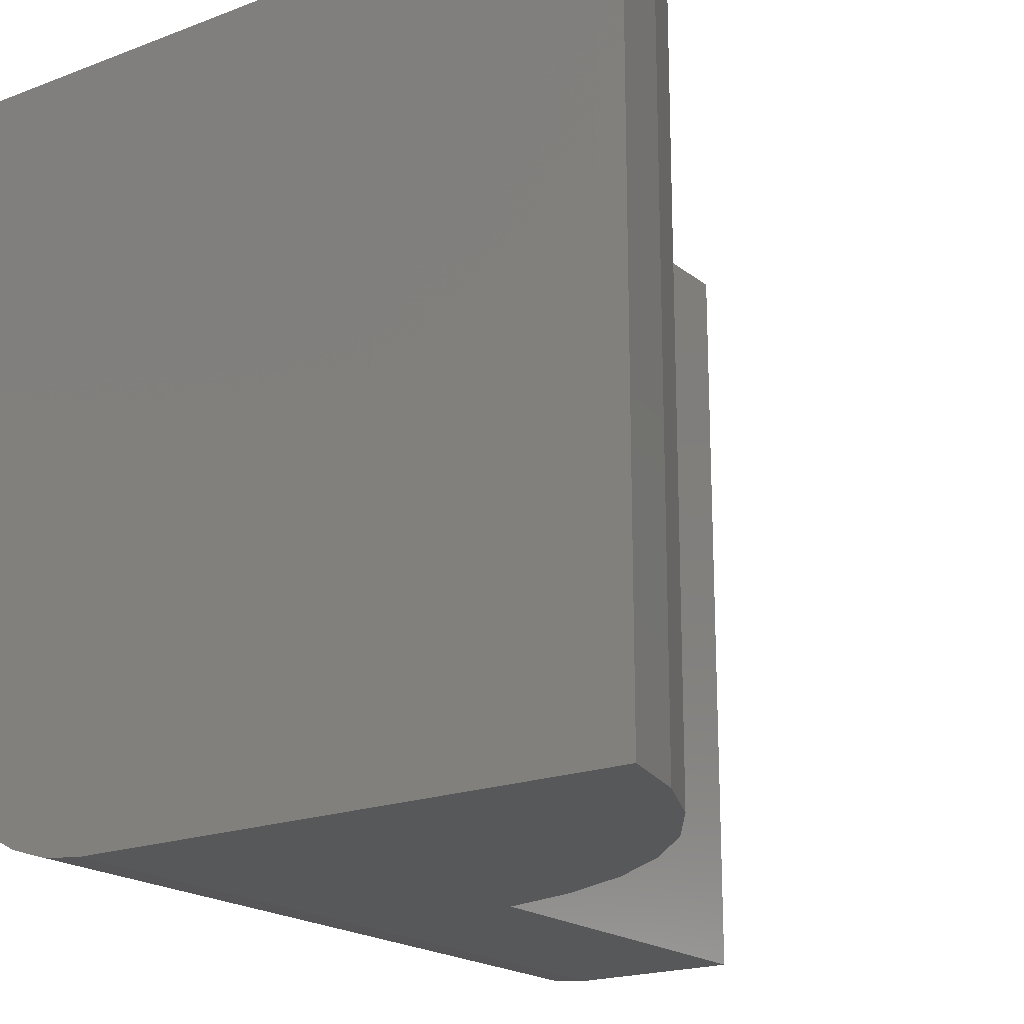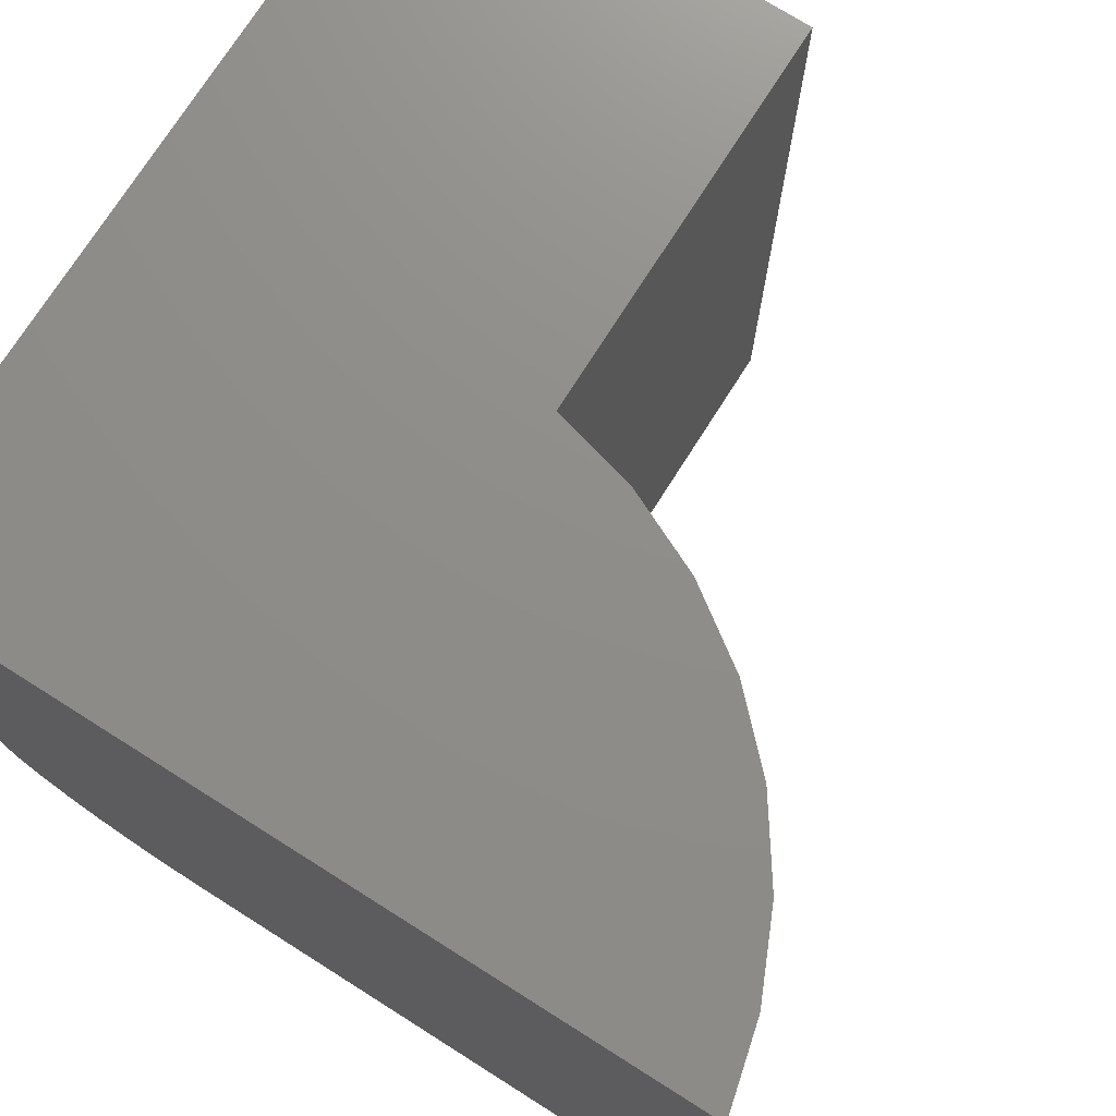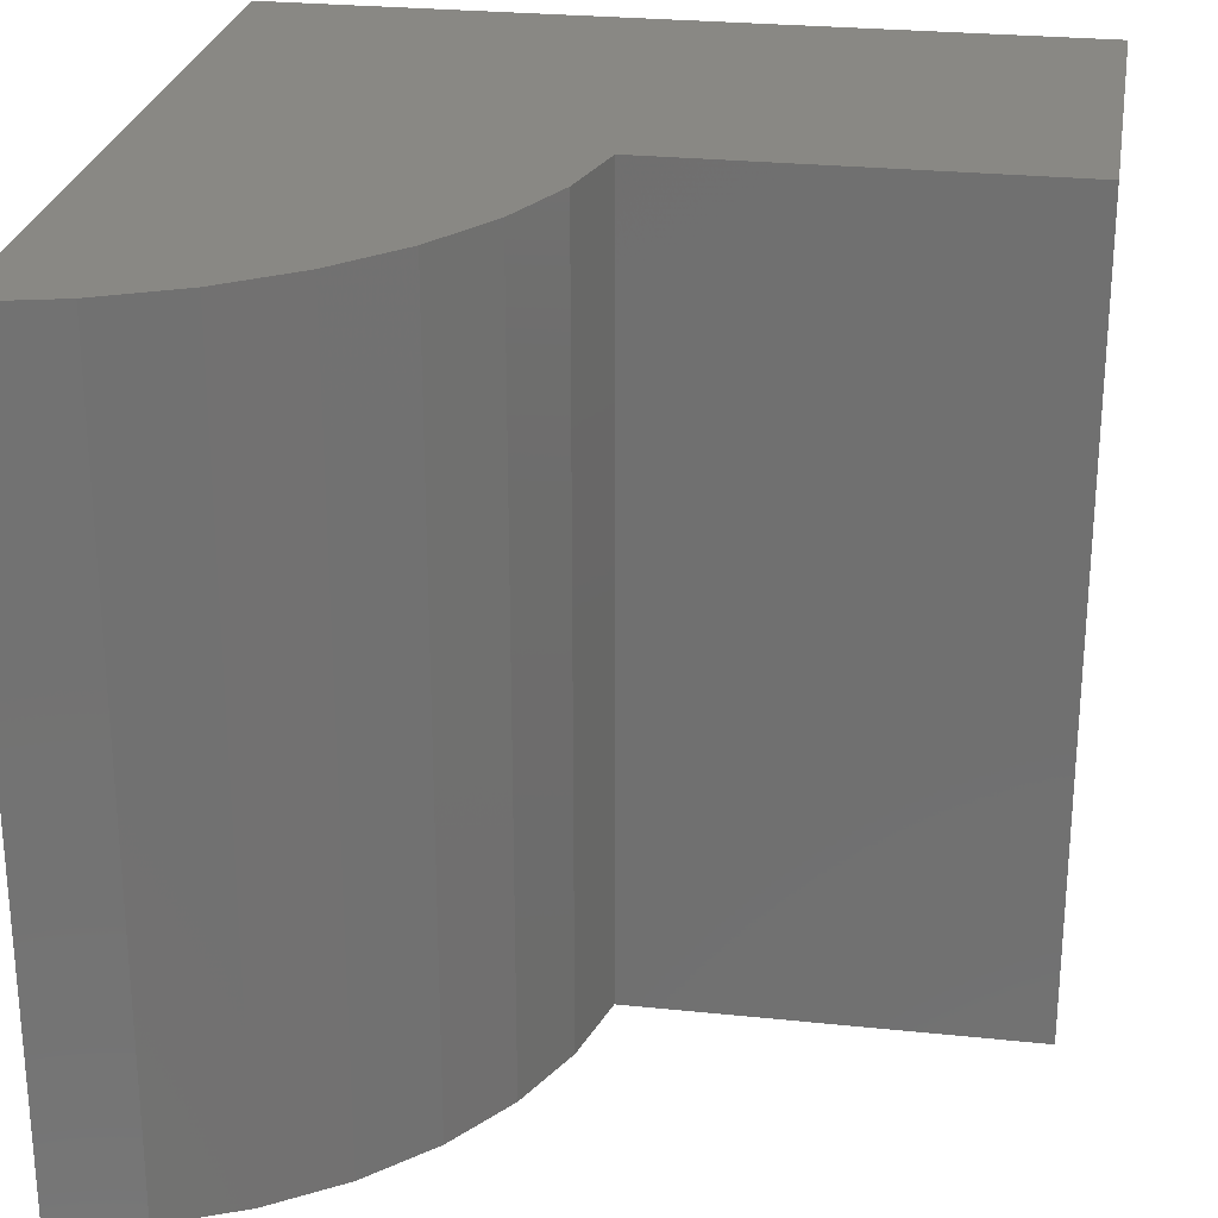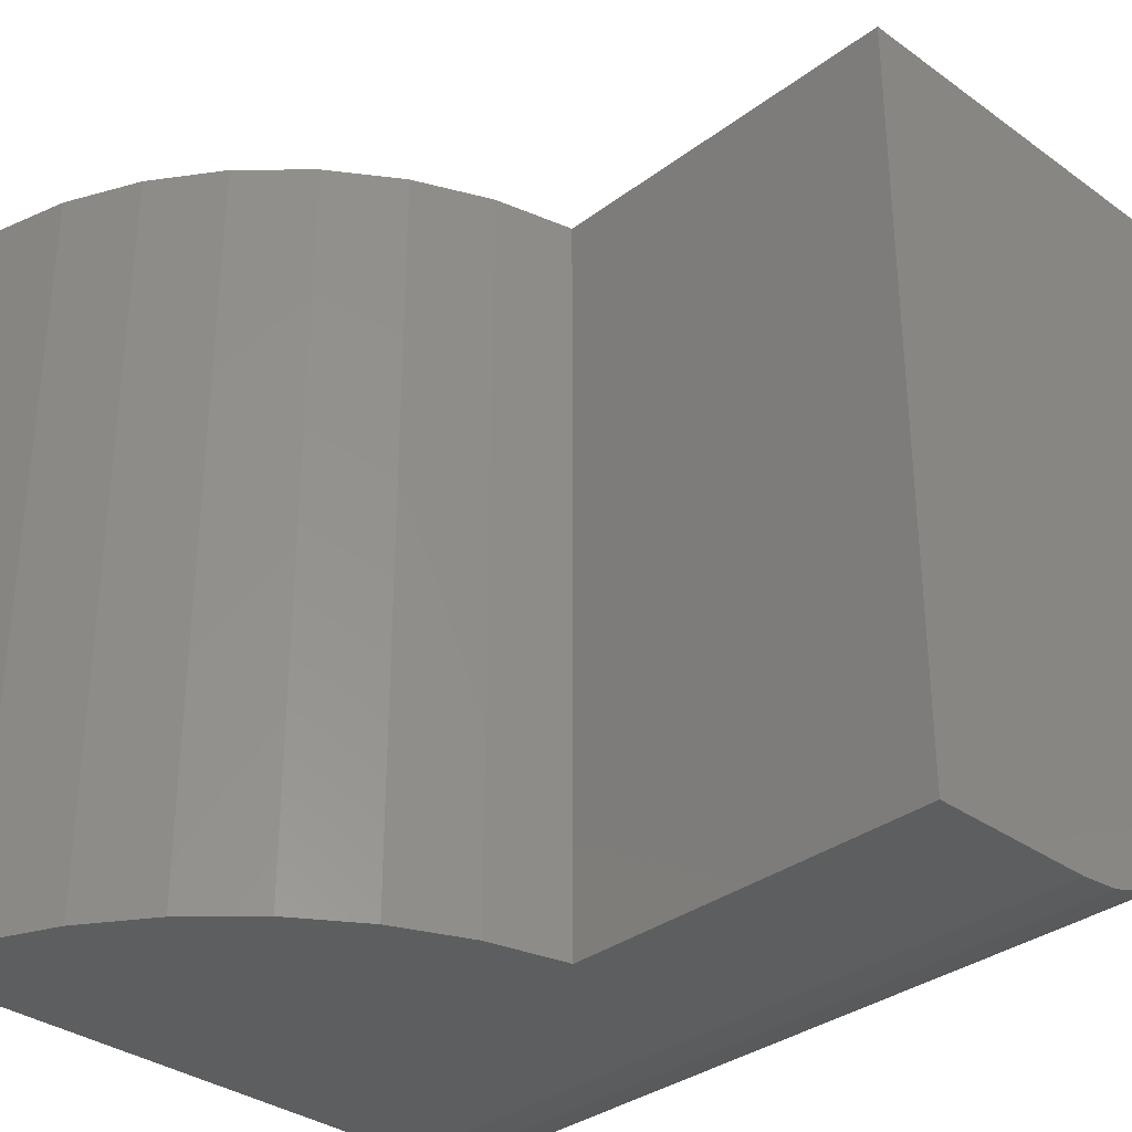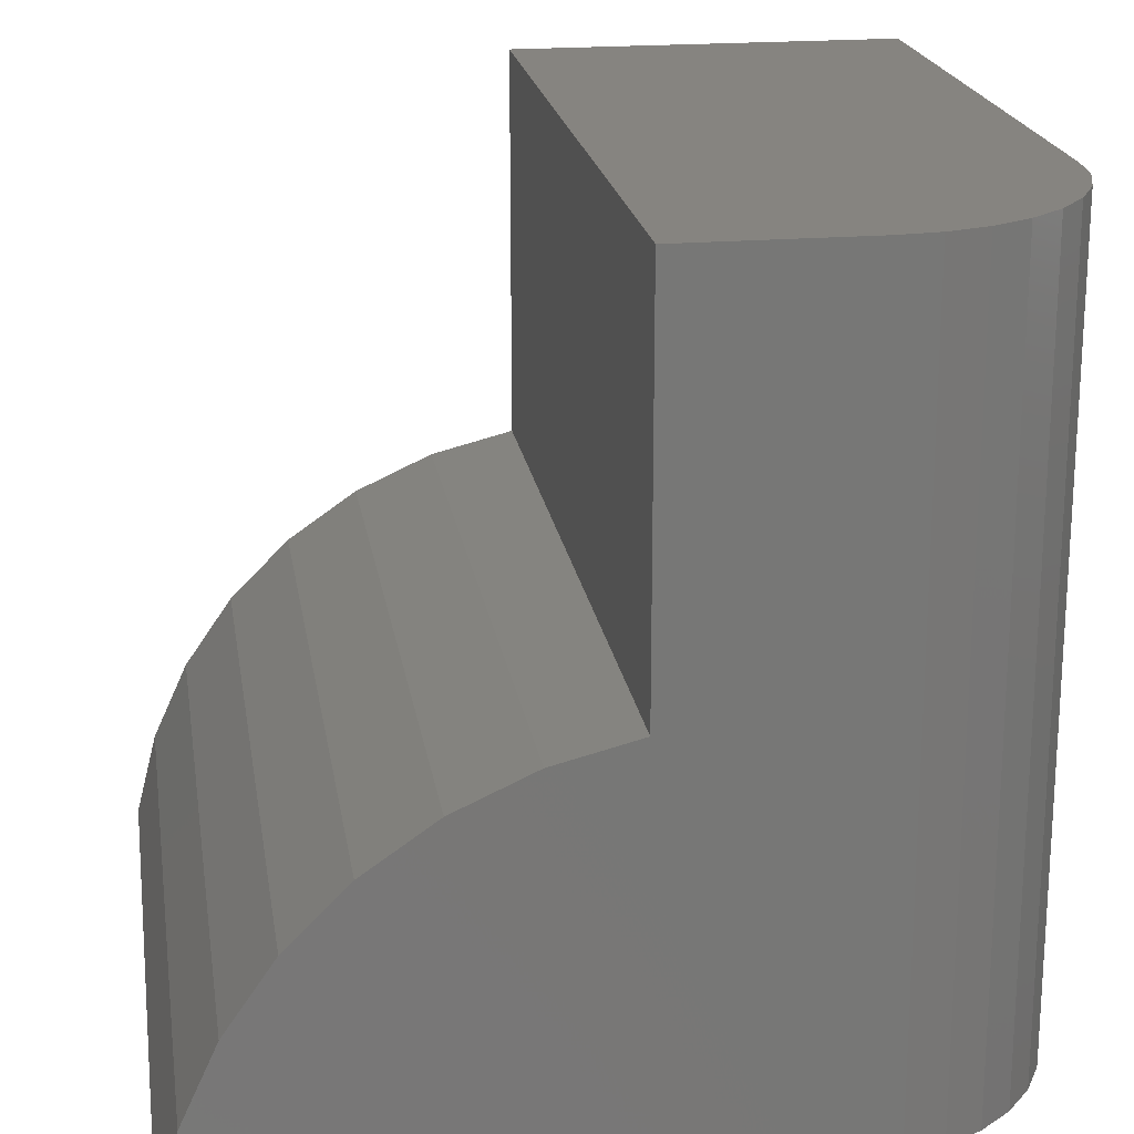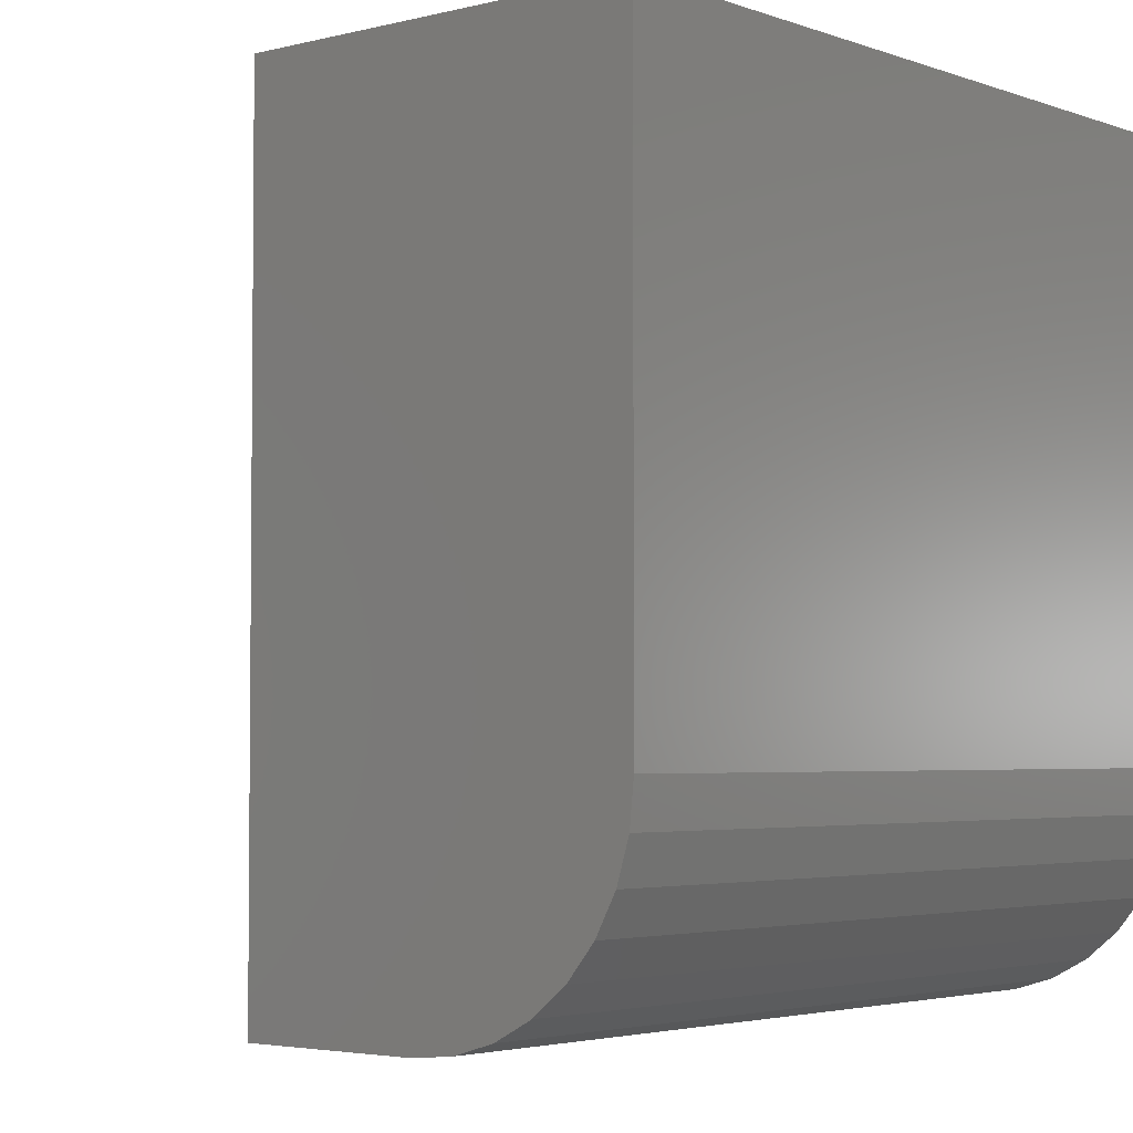
<metadata>
{"format":"stl","ext":"stl","renderer":"f3d","projection":"perspective","resolution":1024,"background":"white","views":[{"elev":-19.5,"azim":-144.6,"up":"+Y"},{"elev":73.9,"azim":-147.7,"up":"+Y"},{"elev":26.1,"azim":-80.6,"up":"+Y"},{"elev":-33.6,"azim":-44.4,"up":"+Y"},{"elev":20.3,"azim":-8.8,"up":"+Z"},{"elev":-3.5,"azim":40.1,"up":"+Y"}]}
</metadata>
<code>
# stl→obj: 38 verts, 72 faces
v -0.2031 -0.75 -3.349e-17
v -0.2031 -0.75 0.75
v -0.3711 -0.75 0.75
v -0.3711 -0.75 0.3789
v -0.4502 -0.75 0.3588
v -0.5245 -0.75 0.3249
v -0.5917 -0.75 0.2784
v -0.6494 -0.75 0.2206
v -0.696 -0.75 0.1535
v -0.7299 -0.75 0.07917
v -0.75 -0.75 0
v -0.1635 -0.7461 0.75
v -0.1254 -0.7345 0.75
v -0.09027 -0.7158 0.75
v -0.05949 -0.6905 0.75
v -0.03423 -0.6597 0.75
v -0.01546 -0.6246 0.75
v -0.003903 -0.5865 0.75
v 1.066e-16 -0.5469 0.75
v 4.592e-17 8.327e-17 0.75
v -0.3711 4.207e-17 0.75
v 0 8.327e-17 -4.592e-17
v 6.072e-17 -0.5469 -4.592e-17
v -0.75 0 0
v -0.003903 -0.5865 -4.569e-17
v -0.01546 -0.6246 -4.498e-17
v -0.03423 -0.6597 -4.383e-17
v -0.05949 -0.6905 -4.228e-17
v -0.09027 -0.7158 -4.04e-17
v -0.1254 -0.7345 -3.825e-17
v -0.1635 -0.7461 -3.591e-17
v -0.7299 7.607e-18 0.07917
v -0.696 1.137e-17 0.1535
v -0.6494 1.654e-17 0.2206
v -0.5917 2.295e-17 0.2784
v -0.5245 3.04e-17 0.3249
v -0.4502 3.865e-17 0.3588
v -0.3711 4.207e-17 0.3789
f 1 2 3
f 1 3 4
f 1 4 5
f 1 5 6
f 1 6 7
f 1 7 8
f 1 8 9
f 1 9 10
f 1 10 11
f 3 2 12
f 3 12 13
f 3 13 14
f 3 14 15
f 3 15 16
f 3 16 17
f 3 17 18
f 3 18 19
f 3 19 20
f 3 20 21
f 22 20 23
f 23 20 19
f 11 24 22
f 11 22 23
f 11 23 25
f 11 25 26
f 11 26 27
f 11 27 28
f 11 28 29
f 11 29 30
f 11 30 31
f 11 31 1
f 23 19 25
f 25 19 18
f 25 18 26
f 26 18 17
f 26 17 27
f 27 17 16
f 27 16 28
f 28 16 15
f 28 15 29
f 29 15 14
f 29 14 30
f 30 14 13
f 30 13 31
f 31 13 12
f 31 12 1
f 1 12 2
f 22 24 32
f 22 32 33
f 22 33 34
f 22 34 35
f 22 35 36
f 22 36 37
f 22 37 38
f 22 38 21
f 22 21 20
f 24 11 32
f 32 11 10
f 32 10 33
f 33 10 9
f 33 9 34
f 34 9 8
f 34 8 35
f 35 8 7
f 35 7 36
f 36 7 6
f 36 6 37
f 37 6 5
f 37 5 38
f 38 5 4
f 21 38 3
f 3 38 4

</code>
